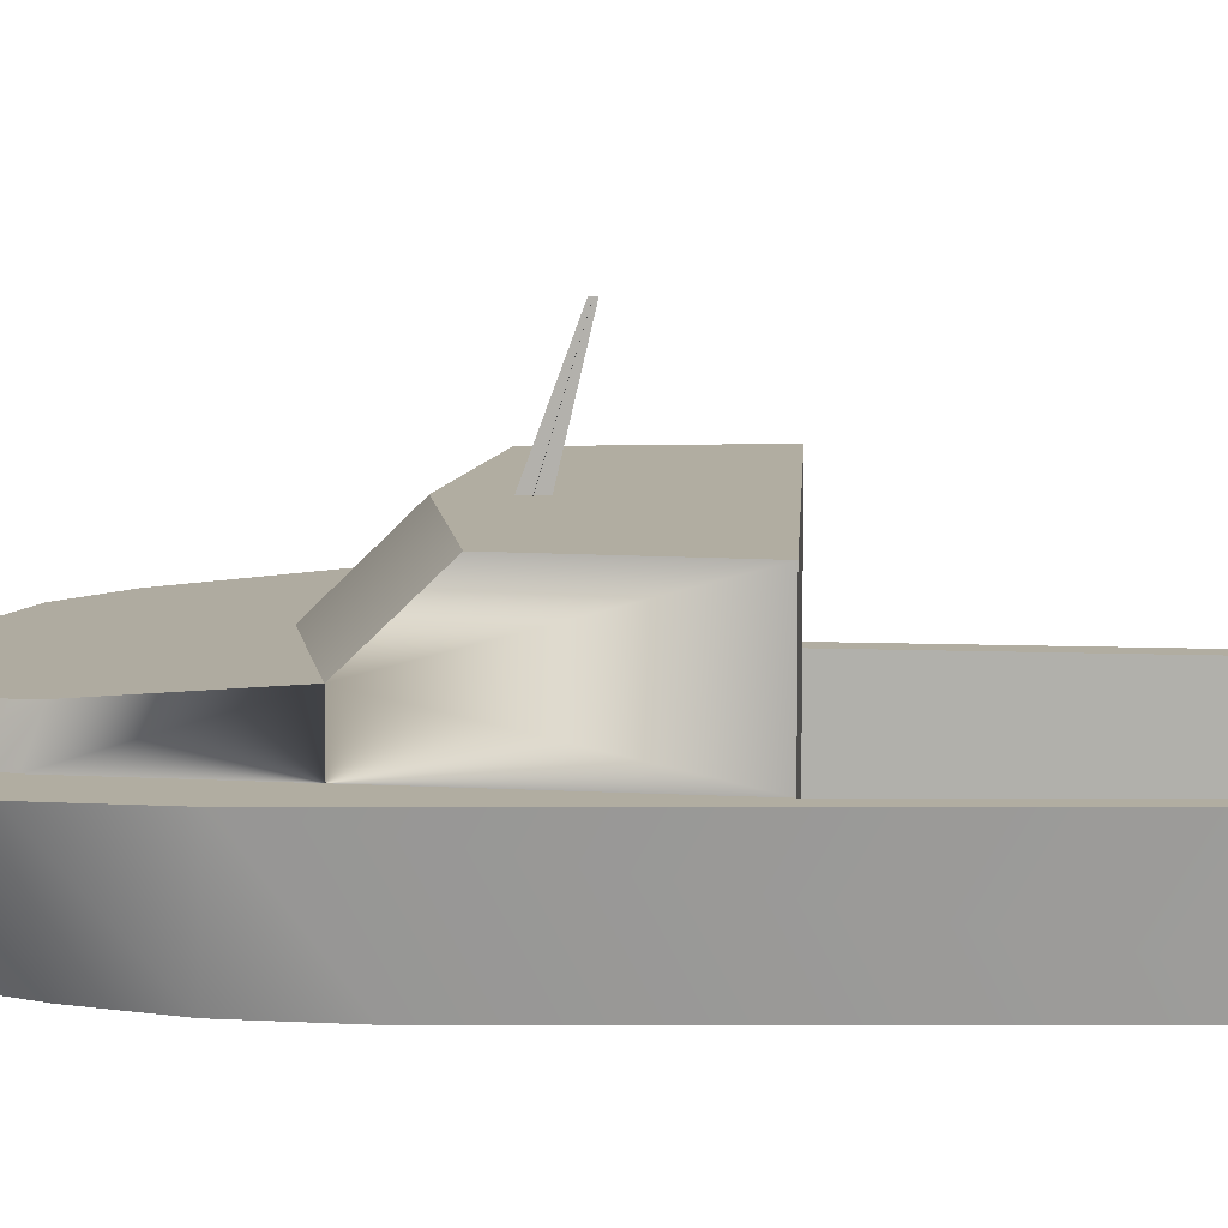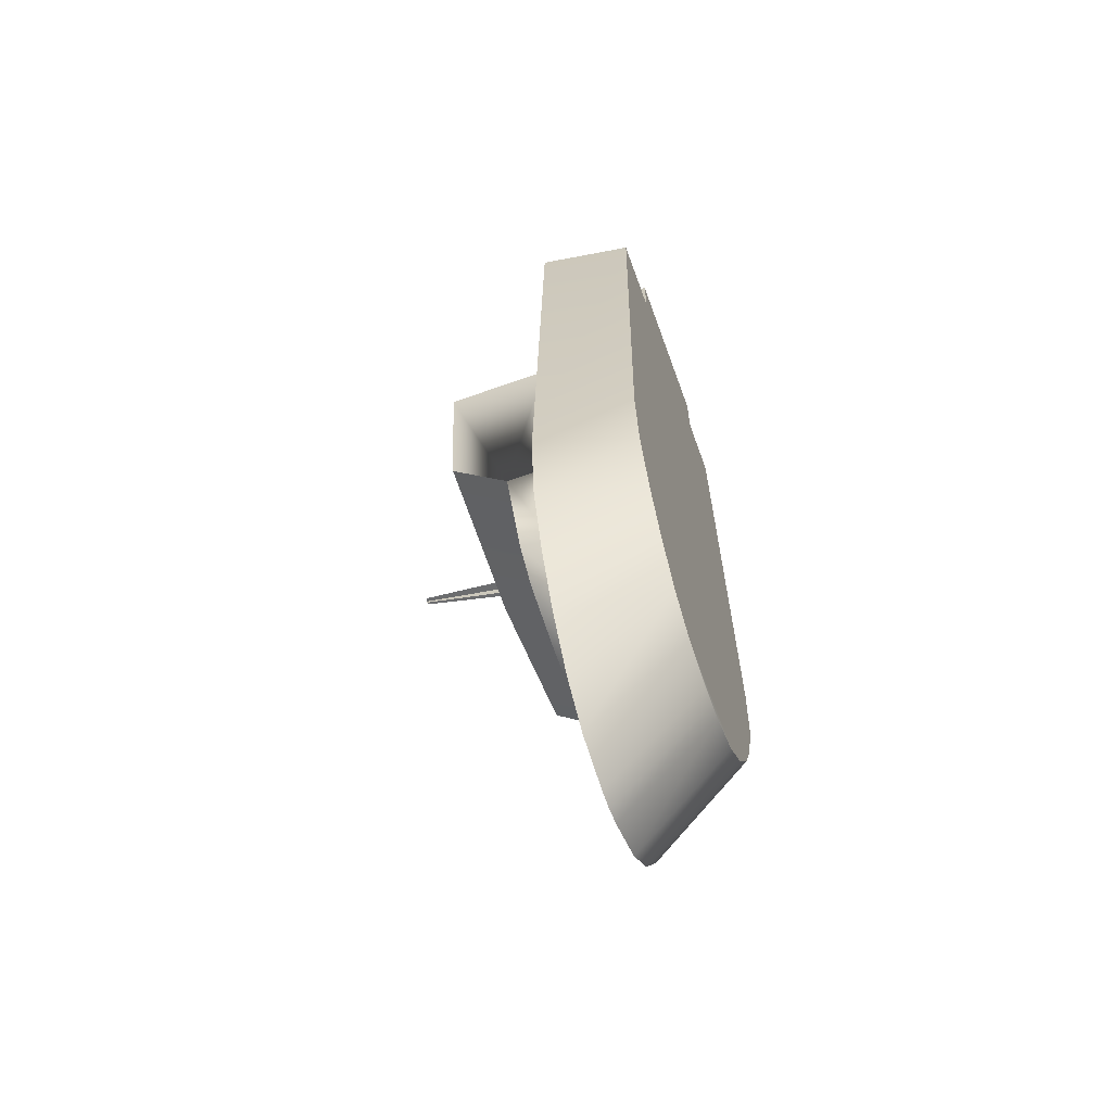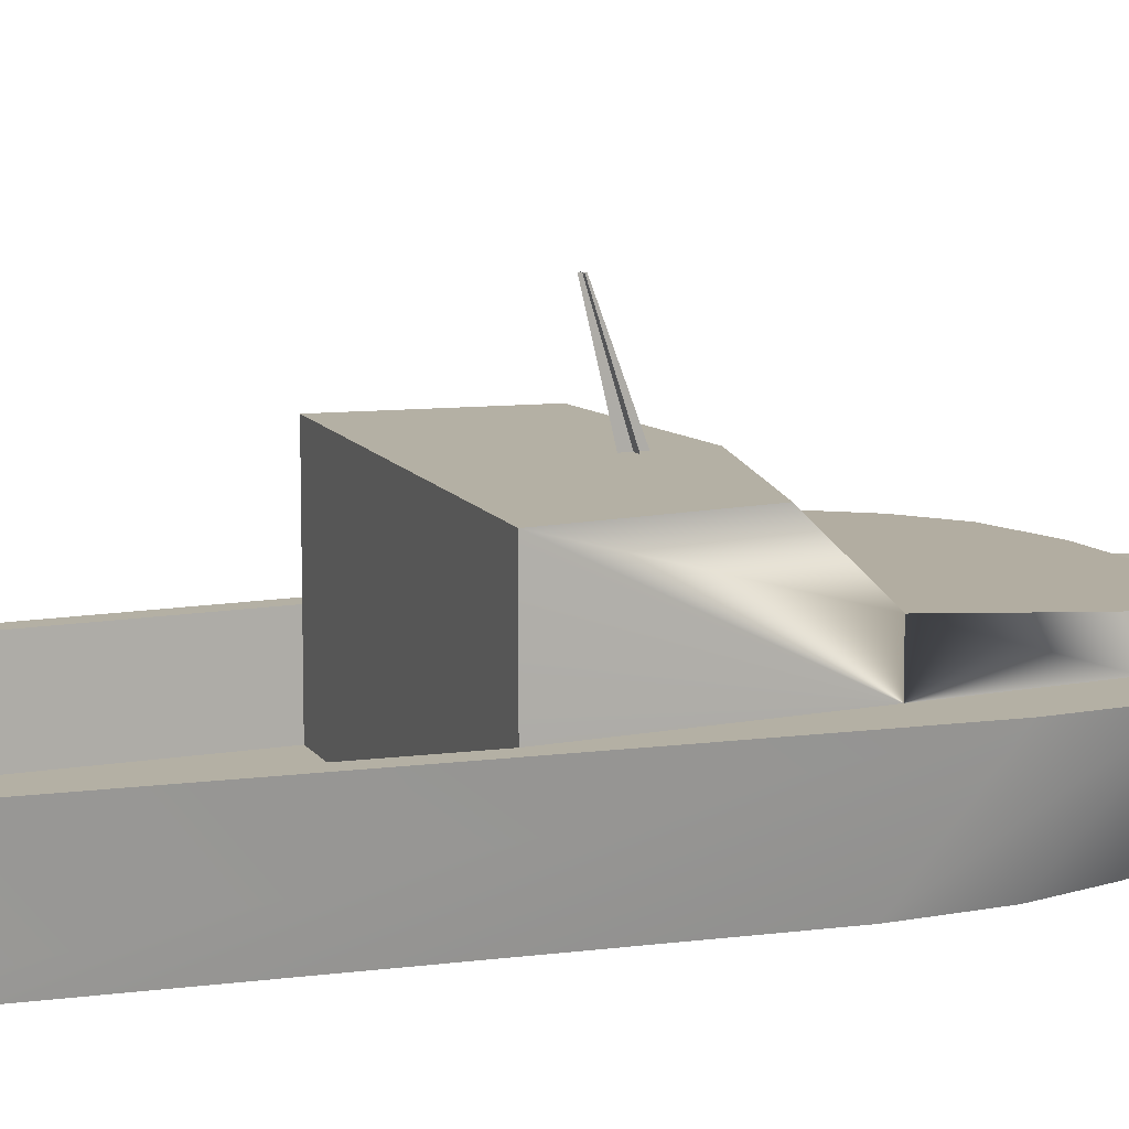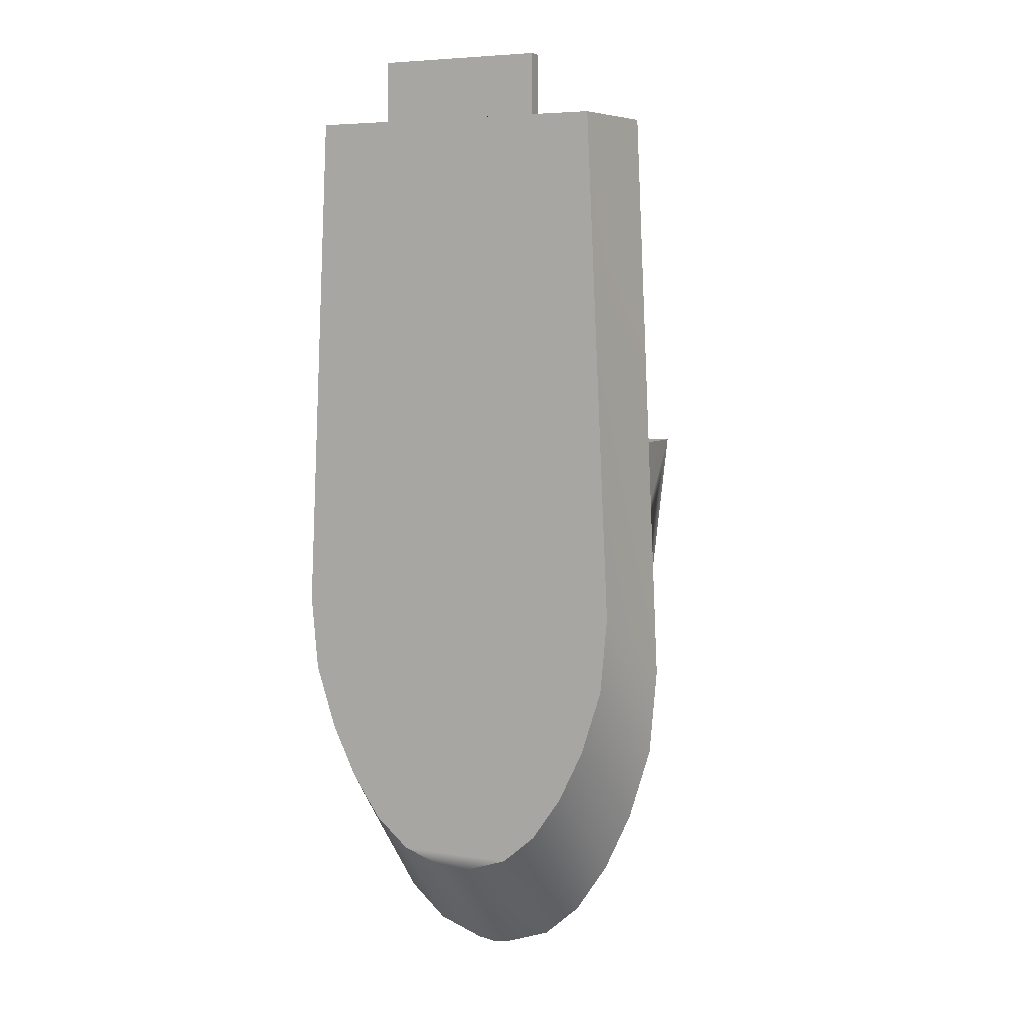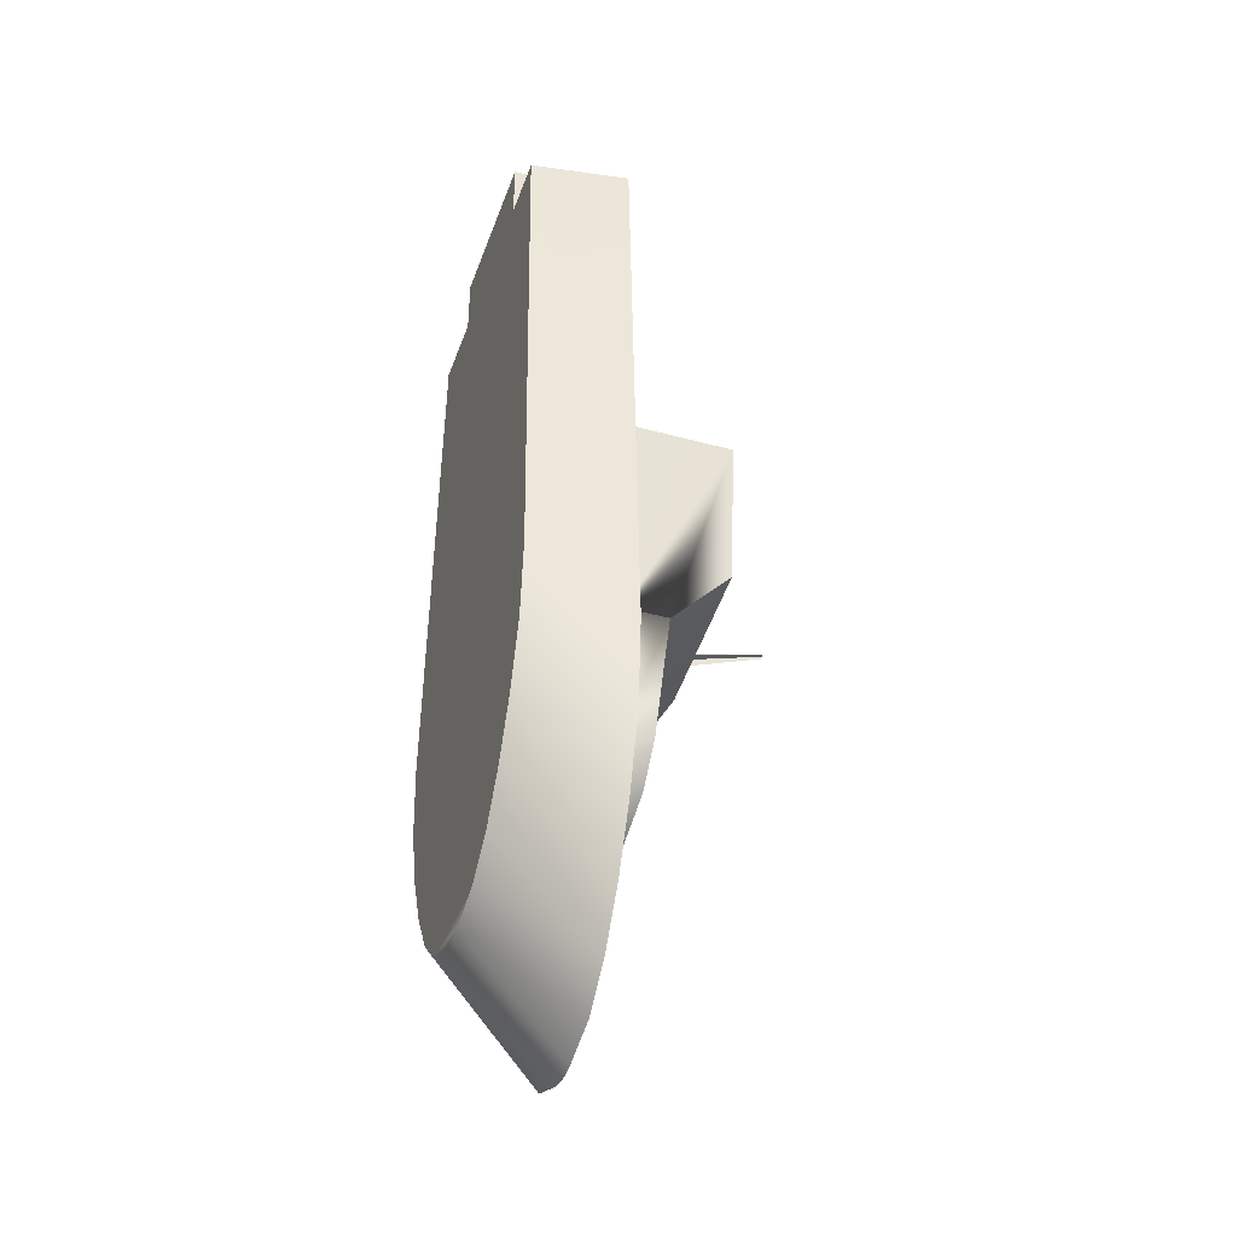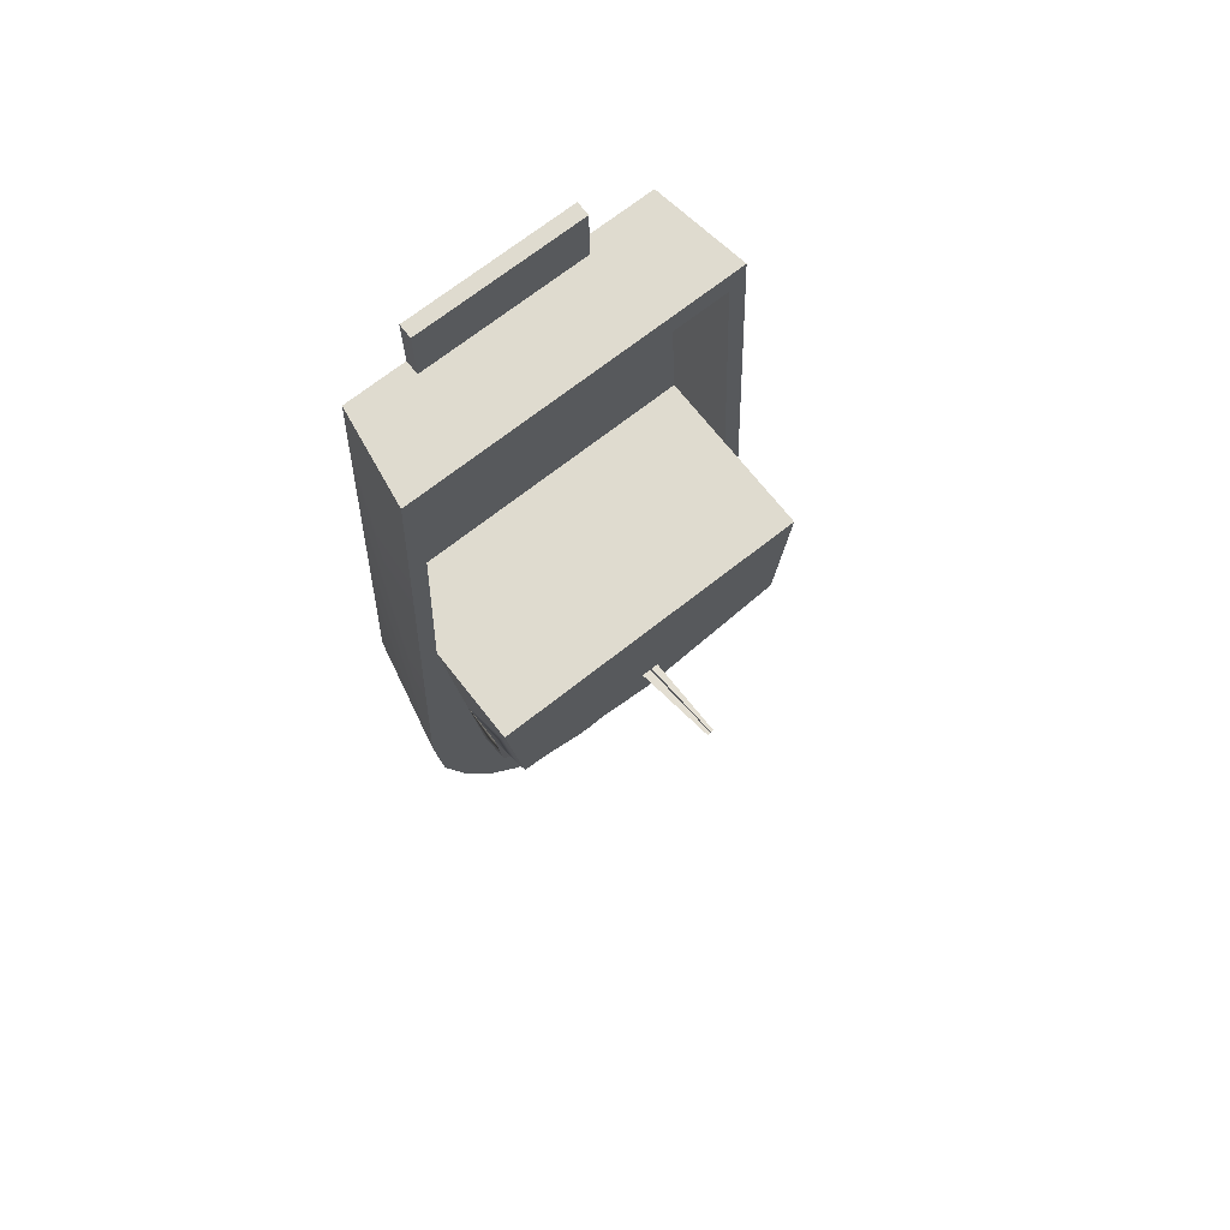
<metadata>
{"format":"obj","ext":"obj","renderer":"f3d","projection":"perspective","resolution":1024,"background":"white","views":[{"elev":10.4,"azim":-87.3,"up":"+Y"},{"elev":-62.7,"azim":-70.1,"up":"+Z"},{"elev":11.4,"azim":69.6,"up":"+Y"},{"elev":5.8,"azim":25.7,"up":"+Z"},{"elev":-39.3,"azim":71.2,"up":"+Z"},{"elev":70.3,"azim":141.8,"up":"+Z"}]}
</metadata>
<code>
v -0.1524 0.004211 -0.218
v -0.1154 -0.08515 -0.1844
v -0.1387 -0.08515 -0.1354
v -0.1268 0.004211 -0.2736
v 0.1141 -0.08515 -0.1844
v -0.1732 0.004211 -0.1499
v -0.0871 -0.08515 -0.2256
v 0.1255 0.004211 -0.2736
v 0.08577 -0.08515 -0.2256
v 0.1374 -0.08515 -0.1354
v -0.1577 -0.08515 -0.07554
v -0.1065 0.004211 -0.1932
v -0.09565 0.004211 -0.3204
v 0.09432 0.004211 -0.3204
v -0.000664 0.004211 -0.2347
v -0.1802 0.004211 -0.06912
v -0.05914 0.004211 -0.2232
v -0.1252 0.004211 -0.1495
v -0.06097 0.004211 -0.3512
v -0.05554 -0.08515 -0.2527
v 0.1511 0.004211 -0.218
v 0.05422 -0.08515 -0.2527
v 0.1563 -0.08515 -0.07554
v -0.1641 -0.08515 -0.004449
v -0.1065 0.03078 -0.1777
v -0.1252 0.03425 -0.138
v 0.05781 0.004211 -0.2232
v -0.05914 0.02839 -0.2049
v 0.05964 0.004211 -0.3512
v 0.1627 -0.08515 -0.004449
v -0.1417 -0.08515 0.4698
v -0.1368 0.004211 -0.02736
v -0.1368 0.04393 -0.02736
v -0.01726 0.004211 -0.3666
v 0.01444 -0.08515 -0.2662
v 0.1051 0.004211 -0.1932
v -0.000664 0.02749 -0.2153
v 0.1719 0.004211 -0.1499
v -0.1556 0.004211 0.4698
v -0.1542 0.004211 0.1559
v 0.1051 0.03078 -0.1777
v 0.1239 0.03425 -0.138
v -0.000664 0.04156 -0.05438
v -0.01577 -0.08515 -0.2662
v 0.05781 0.02839 -0.2049
v 0.01593 0.004211 -0.3666
v 0.1789 0.004211 -0.06912
v 0.1404 -0.08515 0.4698
v 0.1543 0.004211 0.4698
v 0.1355 0.04393 -0.02736
v -0.000664 0.09688 0.001971
v -0.000664 0.004211 -0.3689
v -0.000664 -0.08515 -0.2682
v 0.1239 0.004211 -0.1495
v 0.0838 -0.08515 0.4698
v -0.07118 -0.07191 0.4698
v -0.1411 0.004211 0.4446
v -0.1542 0.09688 0.1559
v -0.1397 0.09688 0.0271
v 0.1355 0.004211 -0.02736
v 0.0838 -0.07191 0.4698
v -0.07118 -0.08515 0.4698
v 0.1397 0.004211 0.4446
v -0.1542 -0.0653 0.1559
v 0.1529 0.09688 0.1559
v 0.1383 0.09688 0.0271
v 0.1529 0.004211 0.1559
v 0.0838 -0.08515 0.5261
v -0.07118 -0.08515 0.5261
v -0.07118 -0.07191 0.5261
v 0.1397 -0.0653 0.4446
v -0.1411 -0.0653 0.4446
v 0.0838 -0.07191 0.5261
v 0.1529 -0.0653 0.1559
v 0.002646 0.1796 0.07014
v -0.000664 0.09688 0.04527
v -0.000664 0.1796 0.07014
v 0.00761 0.09688 0.04527
v -0.000664 0.09688 0.0374
v -0.000664 0.1796 0.07244
v -0.003974 0.1796 0.07014
v -0.000664 0.1796 0.06784
v -0.000664 0.09688 0.05314
v -0.008939 0.09688 0.04527
g mesh1_mesh1-geometry
f 1 2 3
f 3 2 1
f 4 2 1
f 1 2 4
f 2 5 3
f 3 5 2
f 1 3 6
f 6 3 1
f 4 7 2
f 2 7 4
f 1 8 4
f 2 9 5
f 5 9 2
f 3 5 10
f 10 5 3
f 6 3 11
f 11 3 6
f 6 12 1
f 13 7 4
f 4 7 13
f 7 9 2
f 2 9 7
f 8 14 4
f 15 8 1
f 14 5 9
f 9 5 14
f 8 10 5
f 5 10 8
f 3 10 11
f 11 10 3
f 6 11 16
f 16 11 6
f 12 17 1
f 18 12 6
f 7 13 19
f 19 13 7
f 4 14 13
f 20 9 7
f 7 9 20
f 8 5 14
f 14 5 8
f 8 15 21
f 17 15 1
f 9 22 14
f 14 22 9
f 21 10 8
f 8 10 21
f 11 10 23
f 23 10 11
f 16 11 24
f 24 11 16
f 16 18 6
f 12 25 17
f 12 18 26
f 13 14 19
f 7 19 20
f 20 19 7
f 20 22 9
f 9 22 20
f 27 21 15
f 17 28 15
f 22 29 14
f 14 29 22
f 21 23 10
f 10 23 21
f 11 23 30
f 30 23 11
f 11 30 24
f 24 30 11
f 16 24 31
f 31 24 16
f 32 18 16
f 17 25 28
f 25 12 26
f 26 18 33
f 14 29 19
f 20 19 34
f 34 19 20
f 20 35 22
f 22 35 20
f 36 21 27
f 15 37 27
f 15 28 37
f 22 35 29
f 29 35 22
f 38 23 21
f 21 23 38
f 38 30 23
f 23 30 38
f 24 30 31
f 31 30 24
f 16 31 39
f 39 31 16
f 18 32 33
f 40 32 16
f 25 41 28
f 26 42 25
f 43 26 33
f 19 29 34
f 20 34 44
f 44 34 20
f 44 35 20
f 20 35 44
f 38 21 36
f 27 45 36
f 27 37 45
f 37 28 45
f 35 46 29
f 29 46 35
f 47 30 38
f 38 30 47
f 31 30 48
f 48 30 31
f 31 49 39
f 39 49 31
f 39 40 16
f 40 33 32
f 41 45 28
f 42 41 25
f 50 42 26
f 43 50 26
f 50 43 33
f 33 51 43
f 29 46 34
f 44 34 52
f 52 34 44
f 35 44 53
f 53 44 35
f 54 38 36
f 36 45 41
f 35 53 46
f 46 53 35
f 47 48 30
f 30 48 47
f 47 38 54
f 31 48 55
f 55 48 31
f 49 31 56
f 56 31 49
f 49 57 39
f 57 40 39
f 33 40 58
f 36 41 42
f 54 42 50
f 51 50 43
f 51 33 59
f 52 34 46
f 44 52 53
f 53 52 44
f 54 36 42
f 53 52 46
f 46 52 53
f 49 48 47
f 47 48 49
f 60 47 54
f 48 61 55
f 55 61 48
f 31 55 62
f 62 55 31
f 56 31 62
f 62 31 56
f 49 56 61
f 61 56 49
f 57 49 63
f 40 57 64
f 58 40 65
f 59 33 58
f 60 54 50
f 50 51 66
f 59 66 51
f 49 61 48
f 48 61 49
f 49 47 67
f 67 47 60
f 56 55 61
f 61 68 55
f 55 56 62
f 69 55 62
f 62 55 69
f 62 70 56
f 70 61 56
f 63 49 67
f 63 71 57
f 72 64 57
f 64 65 40
f 66 58 65
f 66 59 58
f 65 60 50
f 65 50 66
f 60 65 67
f 68 61 73
f 55 69 68
f 68 69 55
f 70 62 69
f 61 70 73
f 63 67 71
f 72 57 71
f 72 71 64
f 74 65 64
f 67 65 74
f 70 68 73
f 68 70 69
f 74 71 67
f 74 64 71
g mesh1_mesh1-geometry
f 4 8 1
f 1 12 6
f 4 14 8
f 1 8 15
f 1 17 12
f 6 12 18
f 13 14 4
f 21 15 8
f 1 15 17
f 6 18 16
f 17 25 12
f 26 18 12
f 19 14 13
f 15 21 27
f 15 28 17
f 16 18 32
f 28 25 17
f 26 12 25
f 33 18 26
f 19 29 14
f 27 21 36
f 27 37 15
f 37 28 15
f 33 32 18
f 16 32 40
f 28 41 25
f 25 42 26
f 33 26 43
f 34 29 19
f 36 21 38
f 36 45 27
f 45 37 27
f 45 28 37
f 16 40 39
f 32 33 40
f 28 45 41
f 25 41 42
f 26 42 50
f 26 50 43
f 33 43 50
f 43 51 33
f 34 46 29
f 36 38 54
f 41 45 36
f 54 38 47
f 39 57 49
f 39 40 57
f 58 40 33
f 42 41 36
f 50 42 54
f 43 50 51
f 59 33 51
f 46 34 52
f 42 36 54
f 54 47 60
f 63 49 57
f 64 57 40
f 65 40 58
f 58 33 59
f 50 54 60
f 66 51 50
f 51 66 59
f 67 47 49
f 60 47 67
f 61 55 56
f 55 68 61
f 62 56 55
f 56 70 62
f 56 61 70
f 67 49 63
f 57 71 63
f 57 64 72
f 40 65 64
f 65 58 66
f 58 59 66
f 50 60 65
f 66 50 65
f 67 65 60
f 73 61 68
f 69 62 70
f 73 70 61
f 71 67 63
f 71 57 72
f 64 71 72
f 64 65 74
f 74 65 67
f 73 68 70
f 69 70 68
f 67 71 74
f 71 64 74
g mesh2_mesh2-geometry
f 75 76 77
f 76 75 78
f 77 76 75
f 78 75 76
f 77 79 76
f 76 79 77
f 76 80 77
f 77 80 76
f 76 81 77
f 77 81 76
f 79 77 82
f 82 77 79
f 80 76 83
f 83 76 80
f 81 76 84
f 84 76 81

</code>
